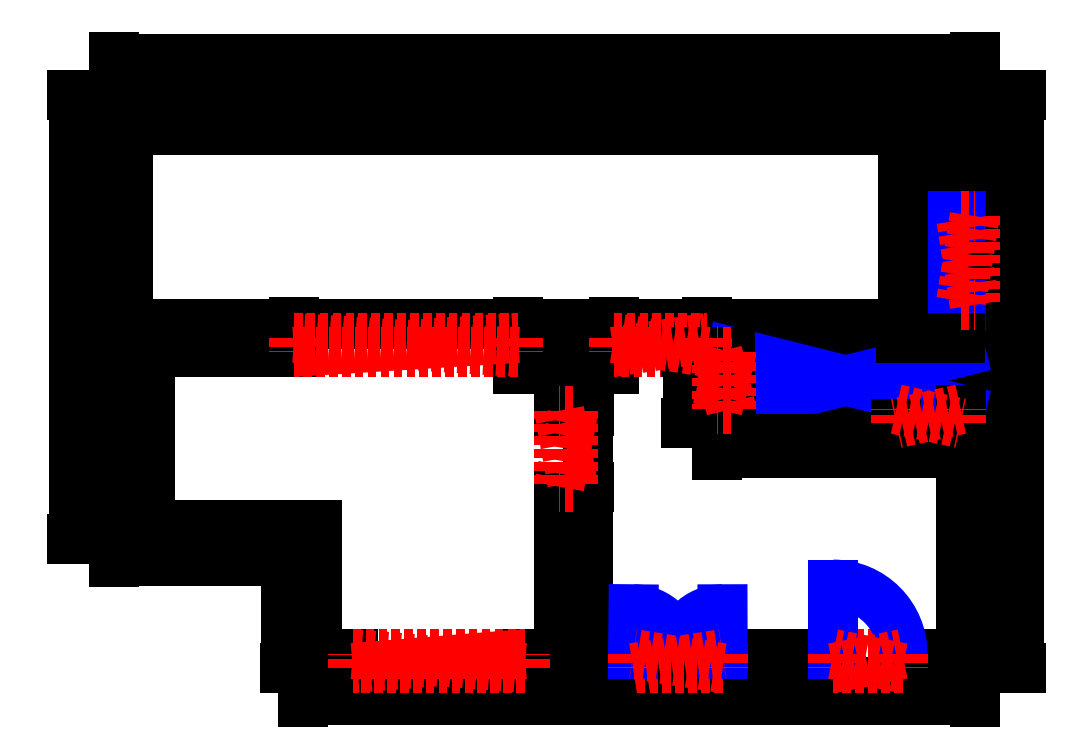
<metadata>
{"format":"dxf","ext":"dxf","renderer":"ezdxf+matplotlib","layout":"modelspace","background":"white","min_lineweight":24,"dpi":150}
</metadata>
<code>
0
SECTION
2
ENTITIES
0
LINE
8
ébauche
10
0
20
0
30
0
11
0
21
800
31
0
0
LINE
8
ébauche
10
0
20
800
30
0
11
1200
21
800
31
0
0
LINE
8
ébauche
10
1200
20
800
30
0
11
1200
21
0
31
0
0
LINE
8
ébauche
10
1200
20
0
30
0
11
0
21
0
31
0
0
LINE
8
ébauche
10
3.8e-14
20
180
30
0
11
1200
21
180
31
0
0
LINE
8
ébauche
10
263
20
800
30
0
11
263
21
1.147e-13
31
0
0
LINE
8
murs
10
0
20
800
30
0
11
1200
21
800
31
0
0
LINE
8
murs
10
263
20
0
30
0
11
263
21
180
31
0
0
LINE
8
murs
10
263
20
180
30
0
11
0
21
180
31
0
0
LINE
8
murs
10
0
20
180
30
0
11
0
21
800
31
0
0
LINE
8
murs
10
19.5
20
460.5
30
0
11
19.5
21
780.5
31
0
0
LINE
8
murs
10
19.5
20
199.5
30
0
11
19.5
21
441
31
0
0
LINE
8
murs
10
282.5
20
199.5
30
0
11
19.5
21
199.5
31
0
0
LINE
8
murs
10
282.5
20
19.5
30
0
11
282.5
21
199.5
31
0
0
LINE
8
murs
10
1180
20
441
30
0
11
1180
21
19.5
31
0
0
LINE
8
murs
10
19.5
20
780.5
30
0
11
1180
21
780.5
31
0
0
LINE
8
murs
10
250.5
20
460.5
30
0
11
250.5
21
441
31
0
0
LINE
8
murs
10
563.5
20
460.5
30
0
11
563.5
21
441
31
0
0
LINE
8
murs
10
826.5
20
460.5
30
0
11
826.5
21
441
31
0
0
LINE
8
murs
10
19.5
20
441
30
0
11
250.5
21
441
31
0
0
LINE
8
murs
10
19.5
20
460.5
30
0
11
250.5
21
460.5
31
0
0
LINE
8
murs
10
826.5
20
441
30
0
11
1180
21
441
31
0
0
LINE
8
murs
10
563.5
20
460.5
30
0
11
696.5
21
460.5
31
0
0
LINE
8
murs
10
826.5
20
460.5
30
0
11
1180
21
460.5
31
0
0
DIMENSION
8
cotes
280
     0
2
*D1
10
1200
20
850.1
30
0
11
600
21
860.1
31
0
70
    33
71
     5
42
1200
73
     0
74
     0
75
     0
3
QCADDimStyle
13
0
23
800
33
0
14
1200
24
800
34
0
0
DIMENSION
8
cotes
280
     0
2
*D2
10
-56.57
20
180
30
0
11
-66.57
21
490
31
0
70
    33
71
     5
42
620
73
     0
74
     0
75
     0
3
QCADDimStyle
13
0
23
800
33
0
14
0
24
180
34
0
0
DIMENSION
8
cotes
280
     0
2
*D3
10
1262
20
800
30
0
11
1252
21
400
31
0
70
    33
71
     5
42
800
73
     0
74
     0
75
     0
3
QCADDimStyle
13
1200
23
0
33
0
14
1200
24
800
34
0
0
LINE
8
murs
10
1180
20
506.5
30
0
11
1200
21
506.5
31
0
0
LINE
8
murs
10
1180
20
630.5
30
0
11
1200
21
630.5
31
0
0
LINE
8
murs
10
1100
20
19.5
30
0
11
1100
21
9.9e-15
31
0
0
LINE
8
murs
10
1002
20
19.5
30
0
11
1002
21
2.18e-14
31
0
0
LINE
8
murs
10
1200
20
0
30
0
11
1100
21
0
31
0
0
LINE
8
murs
10
1180
20
19.5
30
0
11
1100
21
19.5
31
0
0
LINE
8
murs
10
1180
20
780.5
30
0
11
1180
21
630.5
31
0
0
LINE
8
murs
10
1180
20
506.5
30
0
11
1180
21
460.5
31
0
0
LINE
8
murs
10
1200
20
800
30
0
11
1200
21
630.5
31
0
0
LINE
8
murs
10
1200
20
506.5
30
0
11
1200
21
0
31
0
0
LINE
8
murs
10
332.5
20
19.5
30
0
11
332.5
21
-1.22e-14
31
0
0
LINE
8
murs
10
572.5
20
19.5
30
0
11
572.5
21
-7.1e-14
31
0
0
LINE
8
murs
10
332.5
20
19.5
30
0
11
282.5
21
19.5
31
0
0
LINE
8
murs
10
332.5
20
0
30
0
11
263
21
0
31
0
0
LINE
8
murs
10
1002
20
19.5
30
0
11
848.5
21
19.5
31
0
0
LINE
8
murs
10
1002
20
0
30
0
11
848.5
21
0
31
0
0
LINE
8
murs
10
723.5
20
5.6e-14
30
0
11
572.5
21
0
31
0
0
LINE
8
murs
10
848.5
20
19.5
30
0
11
848.5
21
4.07e-14
31
0
0
LINE
8
murs
10
723.5
20
19.5
30
0
11
723.5
21
5.6e-14
31
0
0
LINE
8
murs
10
696.5
20
460.5
30
0
11
696.5
21
441
31
0
0
LINE
8
murs
10
620.5
20
359
30
0
11
640
21
359
31
0
0
LINE
8
murs
10
563.5
20
441
30
0
11
620.5
21
441
31
0
0
LINE
8
murs
10
640
20
441
30
0
11
696.5
21
441
31
0
0
LINE
8
murs
10
620.5
20
253
30
0
11
640
21
253
31
0
0
LINE
8
murs
10
620.5
20
441
30
0
11
620.5
21
359
31
0
0
LINE
8
murs
10
620.5
20
253
30
0
11
620.5
21
19.5
31
0
0
LINE
8
murs
10
640
20
441
30
0
11
640
21
359
31
0
0
LINE
8
murs
10
640
20
253
30
0
11
640
21
19.5
31
0
0
LINE
8
murs
10
723.5
20
19.5
30
0
11
640
21
19.5
31
0
0
LINE
8
murs
10
620.5
20
19.5
30
0
11
572.5
21
19.5
31
0
0
DIMENSION
8
cotes
280
     0
2
*D4
10
1100
20
-20
30
0
11
1150
21
-10
31
0
70
    33
71
     5
42
100.5
73
     0
74
     0
75
     0
3
QCADDimStyle
13
1200
23
0
33
0
14
1100
24
0
34
0
0
DIMENSION
8
cotes
280
     0
2
*D5
10
1002
20
-20
30
0
11
1051
21
-10
31
0
70
    33
71
     5
42
97
73
     0
74
     0
75
     0
3
QCADDimStyle
13
1100
23
0
33
0
14
1002
24
0
34
0
0
DIMENSION
8
cotes
280
     0
2
*D6
10
848.5
20
-20
30
0
11
925.5
21
-10
31
0
70
    33
71
     5
42
154
73
     0
74
     0
75
     0
3
QCADDimStyle
13
1002
23
0
33
0
14
848.5
24
0
34
0
0
DIMENSION
8
cotes
280
     0
2
*D7
10
723.5
20
-20
30
0
11
786
21
-10
31
0
70
    33
71
     5
42
125
73
     0
74
     0
75
     0
3
QCADDimStyle
13
848.5
23
0
33
0
14
723.5
24
5.6e-14
34
0
0
DIMENSION
8
cotes
280
     0
2
*D8
10
572.5
20
-20
30
0
11
648
21
-10
31
0
70
    33
71
     5
42
151
73
     0
74
     0
75
     0
3
QCADDimStyle
13
723.5
23
5.6e-14
33
0
14
572.5
24
0
34
0
0
DIMENSION
8
cotes
280
     0
2
*D9
10
332.5
20
-20
30
0
11
452.5
21
-10
31
0
70
    33
71
     5
42
240
73
     0
74
     0
75
     0
3
QCADDimStyle
13
572.5
23
0
33
0
14
332.5
24
0
34
0
0
DIMENSION
8
cotes
280
     0
2
*D10
10
263
20
-20
30
0
11
297.8
21
-10
31
0
70
    33
71
     5
42
69.5
73
     0
74
     0
75
     0
3
QCADDimStyle
13
332.5
23
0
33
0
14
263
24
0
34
0
0
DIMENSION
8
cotes
280
     0
2
*D11
10
263
20
-45.21
30
0
11
731.5
21
-35.21
31
0
70
    33
71
     5
42
937
73
     0
74
     0
75
     0
3
QCADDimStyle
13
1200
23
0
33
0
14
263
24
0
34
0
0
DIMENSION
8
cotes
280
     0
2
*D12
10
1220
20
630.5
30
0
11
1210
21
715.2
31
0
70
    33
71
     5
42
169.5
73
     0
74
     0
75
     0
3
QCADDimStyle
13
1200
23
800
33
0
14
1200
24
630.5
34
0
0
DIMENSION
8
cotes
280
     0
2
*D13
10
1220
20
506.5
30
0
11
1210
21
568.5
31
0
70
    33
71
     5
42
124
73
     0
74
     0
75
     0
3
QCADDimStyle
13
1200
23
630.5
33
0
14
1200
24
506.5
34
0
0
DIMENSION
8
cotes
280
     0
2
*D14
10
1220
20
0
30
0
11
1210
21
253.2
31
0
70
    33
71
     5
42
506.5
73
     0
74
     0
75
     0
3
QCADDimStyle
13
1200
23
506.5
33
0
14
1200
24
0
34
0
0
DIMENSION
8
cotes
280
     0
2
*D15
10
1166
20
630.5
30
0
11
1156
21
705.5
31
0
70
    33
71
     5
42
150
73
     0
74
     0
75
     0
3
QCADDimStyle
13
1180
23
780.5
33
0
14
1180
24
630.5
34
0
0
DIMENSION
8
cotes
280
     0
2
*D16
10
1166
20
460.5
30
0
11
1156
21
483.5
31
0
70
    33
71
     5
42
46
73
     0
74
     0
75
     0
3
QCADDimStyle
13
1180
23
506.5
33
0
14
1180
24
460.5
34
0
0
DIMENSION
8
cotes
280
     0
2
*D17
10
19.5
20
750.6
30
0
11
600
21
760.6
31
0
70
    33
71
     5
42
1161
73
     0
74
     0
75
     0
3
QCADDimStyle
13
1180
23
780.5
33
0
14
19.5
24
780.5
34
0
0
DIMENSION
8
cotes
280
     0
2
*D18
10
240
20
0
30
0
11
230
21
90
31
0
70
    33
71
     5
42
180
73
     0
74
     0
75
     0
3
QCADDimStyle
13
263
23
180
33
0
14
263
24
0
34
0
0
DIMENSION
8
cotes
280
     0
2
*D19
10
0
20
150
30
0
11
131.5
21
160
31
0
70
    33
71
     5
42
263
73
     0
74
     0
75
     0
3
QCADDimStyle
13
263
23
180
33
0
14
0
24
180
34
0
0
DIMENSION
8
cotes
280
     0
2
*D20
10
50
20
441
30
0
11
40
21
320.2
31
0
70
    33
71
     5
42
241.5
73
     0
74
     0
75
     0
3
QCADDimStyle
13
19.5
23
199.5
33
0
14
19.5
24
441
34
0
0
LINE
8
murs
10
860.5
20
361
30
0
11
1180
21
361
31
0
0
LINE
8
murs
10
860.5
20
441
30
0
11
860.5
21
361
31
0
0
LINE
8
murs
10
841
20
341.5
30
0
11
1180
21
341.5
31
0
0
LINE
8
murs
10
841
20
441
30
0
11
841
21
341.5
31
0
0
DIMENSION
8
cotes
280
     0
2
*D21
10
250.5
20
480
30
0
11
135
21
490
31
0
70
    33
71
     5
42
231
73
     0
74
     0
75
     0
3
QCADDimStyle
13
19.5
23
460.5
33
0
14
250.5
24
460.5
34
0
0
DIMENSION
8
cotes
280
     0
2
*D22
10
563.5
20
480
30
0
11
407
21
490
31
0
70
    33
71
     5
42
313
73
     0
74
     0
75
     0
3
QCADDimStyle
13
250.5
23
460.5
33
0
14
563.5
24
460.5
34
0
0
DIMENSION
8
cotes
280
     0
2
*D23
10
696.5
20
480
30
0
11
630
21
490
31
0
70
    33
71
     5
42
133
73
     0
74
     0
75
     0
3
QCADDimStyle
13
563.5
23
460.5
33
0
14
696.5
24
460.5
34
0
0
DIMENSION
8
cotes
280
     0
2
*D24
10
826.5
20
480
30
0
11
761.5
21
490
31
0
70
    33
71
     5
42
130
73
     0
74
     0
75
     0
3
QCADDimStyle
13
696.5
23
460.5
33
0
14
826.5
24
460.5
34
0
0
DIMENSION
8
cotes
280
     0
2
*D25
10
1180
20
480
30
0
11
1004
21
490
31
0
70
    33
71
     5
42
354
73
     0
74
     0
75
     0
3
QCADDimStyle
13
826.5
23
460.5
33
0
14
1180
24
460.5
34
0
0
LINE
8
murs
10
1090
20
361
30
0
11
1090
21
341.5
31
0
0
DIMENSION
8
cotes
280
     0
2
*D26
10
620.5
20
420
30
0
11
592
21
430
31
0
70
    33
71
     5
42
57
73
     0
74
     0
75
     0
3
QCADDimStyle
13
563.5
23
441
33
0
14
620.5
24
441
34
0
0
DIMENSION
8
cotes
280
     0
2
*D27
10
696.5
20
420
30
0
11
668.2
21
430
31
0
70
    33
71
     5
42
56.5
73
     0
74
     0
75
     0
3
QCADDimStyle
13
640
23
441
33
0
14
696.5
24
441
34
0
0
DIMENSION
8
cotes
280
     0
2
*D28
10
660
20
359
30
0
11
650
21
400
31
0
70
    33
71
     5
42
82
73
     0
74
     0
75
     0
3
QCADDimStyle
13
640
23
441
33
0
14
640
24
359
34
0
0
DIMENSION
8
cotes
280
     0
2
*D29
10
660
20
253
30
0
11
650
21
306
31
0
70
    33
71
     5
42
106
73
     0
74
     0
75
     0
3
QCADDimStyle
13
640
23
359
33
0
14
640
24
253
34
0
0
DIMENSION
8
cotes
280
     0
2
*D30
10
660
20
19.5
30
0
11
650
21
136.2
31
0
70
    33
71
     5
42
233.5
73
     0
74
     0
75
     0
3
QCADDimStyle
13
640
23
253
33
0
14
640
24
19.5
34
0
0
LINE
8
linteaux
10
250.5
20
460.5
30
0
11
563.5
21
460.5
31
0
0
LINE
8
linteaux
10
563.5
20
441
30
0
11
250.5
21
441
31
0
0
LINE
8
linteaux
10
620.5
20
359
30
0
11
620.5
21
253
31
0
0
LINE
8
linteaux
10
640
20
359
30
0
11
640
21
253
31
0
0
LINE
8
linteaux
10
696.5
20
460.5
30
0
11
826.5
21
460.5
31
0
0
LINE
8
linteaux
10
826.5
20
441
30
0
11
696.5
21
441
31
0
0
LINE
8
linteaux
10
1180
20
506.5
30
0
11
1180
21
630.5
31
0
0
LINE
8
linteaux
10
1200
20
630.5
30
0
11
1200
21
506.5
31
0
0
LINE
8
linteaux
10
1100
20
19.5
30
0
11
1002
21
19.5
31
0
0
LINE
8
linteaux
10
1100
20
0
30
0
11
1002
21
0
31
0
0
LINE
8
linteaux
10
848.5
20
19.5
30
0
11
723.5
21
19.5
31
0
0
LINE
8
linteaux
10
848.5
20
0
30
0
11
723.5
21
5.6e-14
31
0
0
LINE
8
linteaux
10
332.5
20
19.5
30
0
11
572.5
21
19.5
31
0
0
LINE
8
linteaux
10
572.5
20
0
30
0
11
332.5
21
0
31
0
0
LINE
8
linteaux
10
1090
20
341.5
30
0
11
1180
21
341.5
31
0
0
LINE
8
linteaux
10
1180
20
361
30
0
11
1090
21
361
31
0
0
LINE
8
ouvertures
10
860.5
20
441
30
0
11
1180
21
361
31
0
0
LINE
8
ouvertures
10
1180
20
441
30
0
11
860.5
21
361
31
0
0
MTEXT
8
ouvertures
10
1020
20
400
30
0
40
10
41
0
46
0
71
     5
72
     1
1
Trémie escalier\P3.2 m x 0.8
7
textstyle0
73
     1
44
1
0
ARC
8
ouvertures
10
723.5
20
19.5
30
0
40
62.5
50
0
51
89.42
0
ARC
8
ouvertures
10
847.5
20
19.5
30
0
40
1
50
0
51
180
0
ARC
8
ouvertures
10
847.5
20
19.71
30
0
40
1
50
347.8
51
167.8
0
ARC
8
ouvertures
10
848.5
20
19.5
30
0
40
62.5
50
90.17
51
180
0
LINE
8
ouvertures
10
724.1
20
82
30
0
11
723.5
21
19.5
31
0
0
LINE
8
ouvertures
10
848.5
20
19.5
30
0
11
848.3
21
82
31
0
0
ARC
8
ouvertures
10
1002
20
19.5
30
0
40
96.95
50
0
51
90
0
ARC
8
ouvertures
10
1180
20
506.5
30
0
40
62
50
90
51
179.9
0
ARC
8
ouvertures
10
1180
20
630.5
30
0
40
62
50
179.9
51
270
0
LINE
8
ouvertures
10
1180
20
630.5
30
0
11
1119
21
630.6
31
0
0
LINE
8
ouvertures
10
1180
20
506.5
30
0
11
1119
21
506.6
31
0
0
LINE
8
ouvertures
10
1002
20
19.5
30
0
11
1002
21
116.4
31
0
0
DIMENSION
8
cotes
280
     0
2
*D31
10
1180
20
300
30
0
11
1011
21
310
31
0
70
    33
71
     5
42
339.5
73
     0
74
     0
75
     0
3
QCADDimStyle
13
841
23
341.5
33
0
14
1180
24
341.5
34
0
0
DIMENSION
8
cotes
280
     0
2
*D32
10
1180
20
318.9
30
0
11
1020
21
328.9
31
0
70
    33
71
     5
42
320
73
     0
74
     0
75
     0
3
QCADDimStyle
13
860.5
23
361
33
0
14
1180
24
361
34
0
0
DIMENSION
8
cotes
280
     0
2
*D33
10
800
20
341.5
30
0
11
790
21
391.2
31
0
70
    33
71
     5
42
99.5
73
     0
74
     0
75
     0
3
QCADDimStyle
13
841
23
441
33
0
14
841
24
341.5
34
0
0
DIMENSION
8
cotes
280
     0
2
*D34
10
820
20
361
30
0
11
810
21
401
31
0
70
    33
71
     5
42
80
73
     0
74
     0
75
     0
3
QCADDimStyle
13
860.5
23
441
33
0
14
860.5
24
361
34
0
0
DIMENSION
8
cotes
280
     0
2
*D35
10
1100
20
780.5
30
0
11
1090
21
620.5
31
0
70
    33
71
     5
42
320
73
     0
74
     0
75
     0
3
QCADDimStyle
13
1180
23
460.5
33
0
14
1180
24
780.5
34
0
0
DIMENSION
8
cotes
280
     0
2
*D36
10
1180
20
324
30
0
11
1136
21
334
31
0
70
    33
71
     5
42
90
73
     0
74
     0
75
     0
3
QCADDimStyle
13
1090
23
341.5
33
0
14
1180
24
341.5
34
0
0
LINE
8
linteaux
10
1090
20
361
30
0
11
1180
21
341.5
31
0
0
LINE
8
linteaux
10
1180
20
341.5
30
0
11
1180
21
361
31
0
0
LINE
8
linteaux
10
1180
20
361
30
0
11
1090
21
341.5
31
0
0
LINE
8
linteaux
10
1090
20
341.5
30
0
11
1090
21
361
31
0
0
LINE
8
linteaux
10
860.5
20
361
30
0
11
860.5
21
441
31
0
0
LINE
8
linteaux
10
860.5
20
441
30
0
11
841
21
441
31
0
0
LINE
8
linteaux
10
841
20
441
30
0
11
860.5
21
361
31
0
0
LINE
8
linteaux
10
860.5
20
361
30
0
11
841
21
361
31
0
0
LINE
8
linteaux
10
841
20
361
30
0
11
860.5
21
441
31
0
0
LINE
8
linteaux
10
860.5
20
441
30
0
11
841
21
441
31
0
0
LINE
8
linteaux
10
841
20
441
30
0
11
841
21
361
31
0
0
LINE
8
linteaux
10
826.5
20
441
30
0
11
696.5
21
460.5
31
0
0
LINE
8
linteaux
10
696.5
20
460.5
30
0
11
696.5
21
441
31
0
0
LINE
8
linteaux
10
696.5
20
441
30
0
11
826.5
21
460.5
31
0
0
LINE
8
linteaux
10
826.5
20
460.5
30
0
11
826.5
21
441
31
0
0
LINE
8
linteaux
10
620.5
20
359
30
0
11
640
21
253
31
0
0
LINE
8
linteaux
10
640
20
253
30
0
11
620.5
21
253
31
0
0
LINE
8
linteaux
10
620.5
20
253
30
0
11
640
21
359
31
0
0
LINE
8
linteaux
10
640
20
359
30
0
11
620.5
21
359
31
0
0
LINE
8
linteaux
10
250.5
20
460.5
30
0
11
250.5
21
441
31
0
0
LINE
8
linteaux
10
250.5
20
441
30
0
11
563.5
21
460.5
31
0
0
LINE
8
linteaux
10
563.5
20
460.5
30
0
11
563.5
21
441
31
0
0
LINE
8
linteaux
10
563.5
20
441
30
0
11
250.5
21
460.5
31
0
0
LINE
8
linteaux
10
332.5
20
19.5
30
0
11
572.5
21
0
31
0
0
LINE
8
linteaux
10
572.5
20
0
30
0
11
572.5
21
19.5
31
0
0
LINE
8
linteaux
10
572.5
20
19.5
30
0
11
332.5
21
0
31
0
0
LINE
8
linteaux
10
332.5
20
0
30
0
11
332.5
21
19.5
31
0
0
LINE
8
linteaux
10
723.5
20
19.5
30
0
11
723.5
21
5.6e-14
31
0
0
LINE
8
linteaux
10
723.5
20
5.6e-14
30
0
11
848.5
21
19.5
31
0
0
LINE
8
linteaux
10
848.5
20
19.5
30
0
11
848.5
21
0
31
0
0
LINE
8
linteaux
10
848.5
20
0
30
0
11
723.5
21
19.5
31
0
0
LINE
8
linteaux
10
1002
20
19.5
30
0
11
1002
21
0
31
0
0
LINE
8
linteaux
10
1002
20
0
30
0
11
1100
21
19.5
31
0
0
LINE
8
linteaux
10
1100
20
19.5
30
0
11
1100
21
0
31
0
0
LINE
8
linteaux
10
1100
20
0
30
0
11
1002
21
19.5
31
0
0
LINE
8
linteaux
10
1180
20
506.5
30
0
11
1200
21
506.5
31
0
0
LINE
8
linteaux
10
1200
20
506.5
30
0
11
1180
21
630.5
31
0
0
LINE
8
linteaux
10
1180
20
630.5
30
0
11
1200
21
630.5
31
0
0
LINE
8
linteaux
10
1200
20
630.5
30
0
11
1180
21
506.5
31
0
0
ENDSEC
0
EOF

</code>
